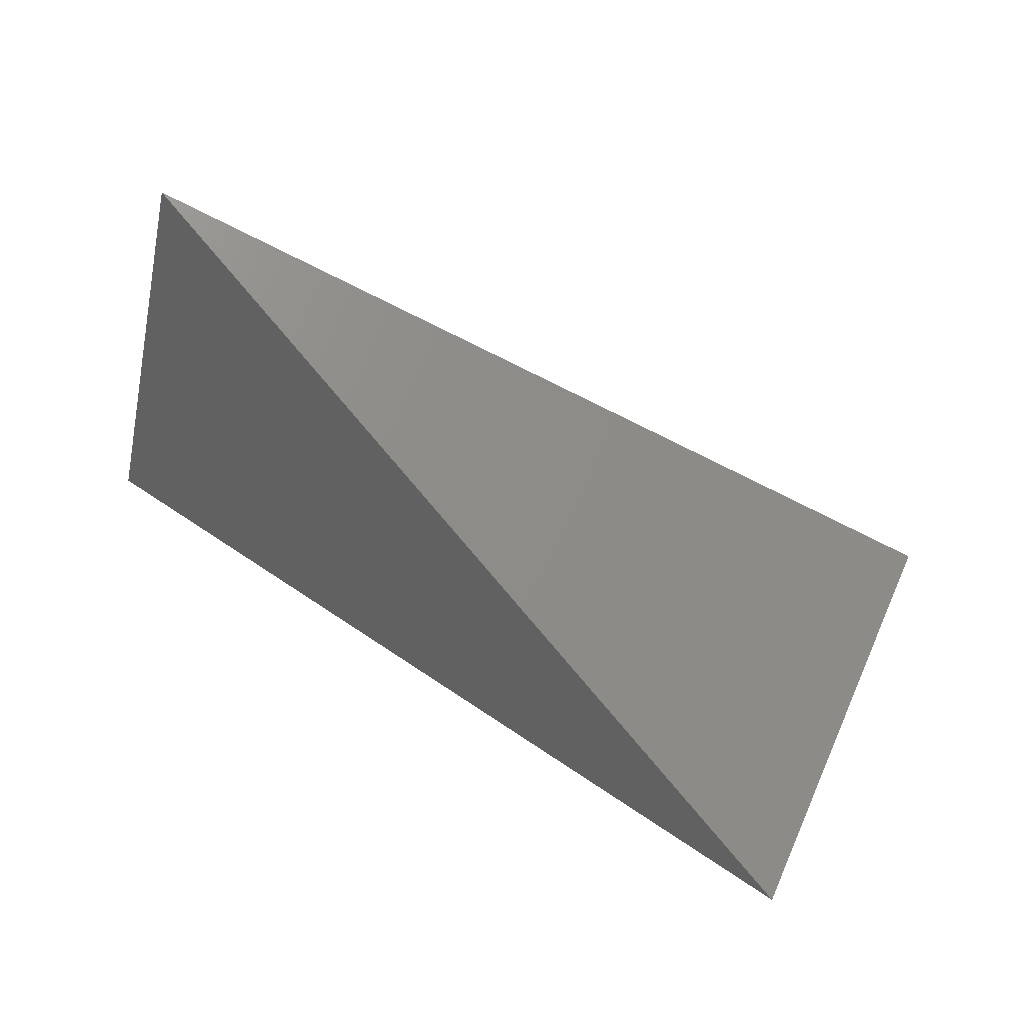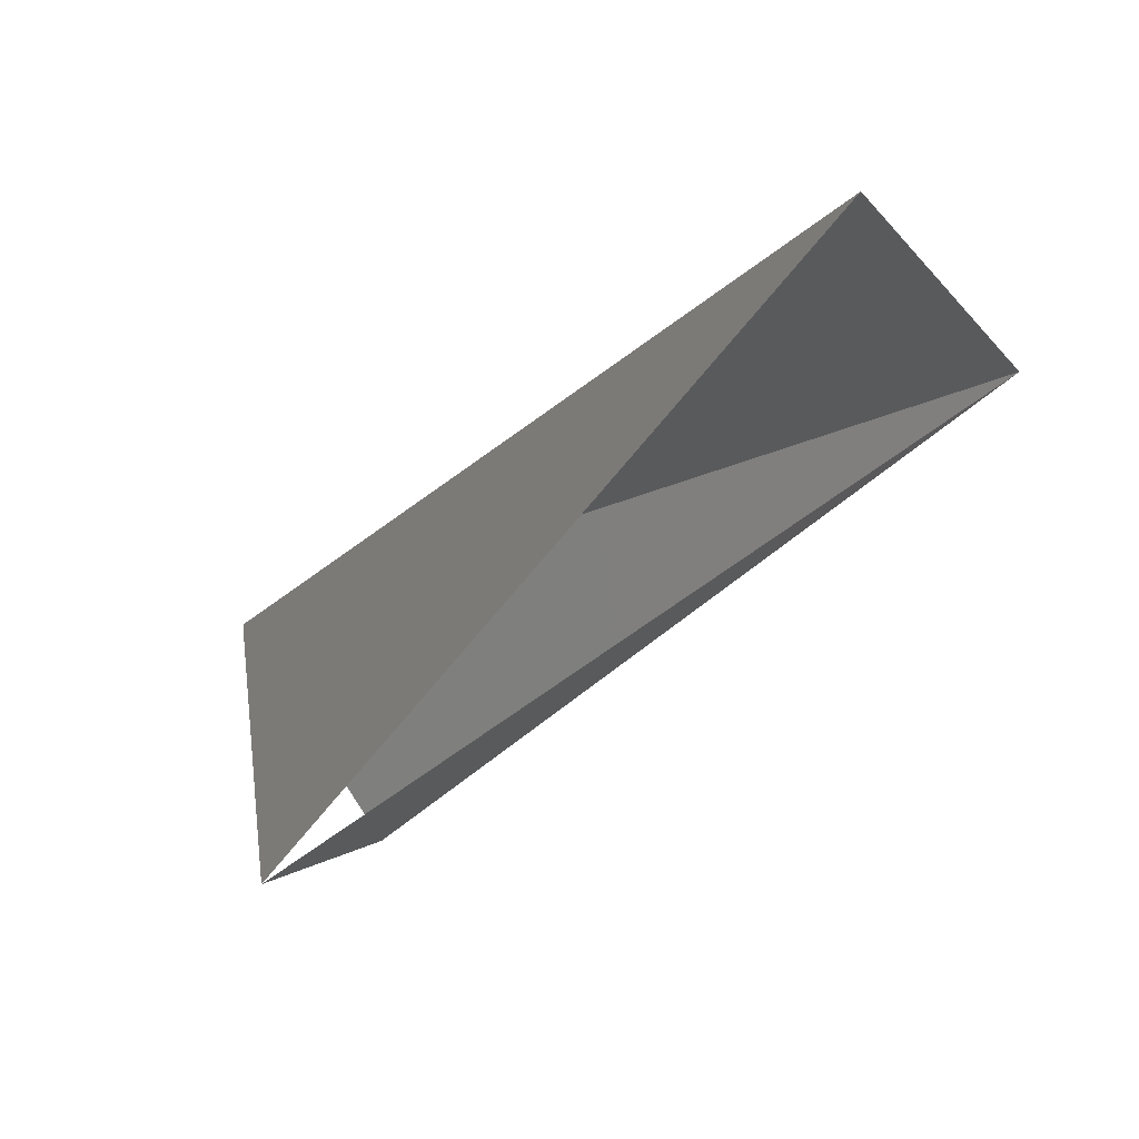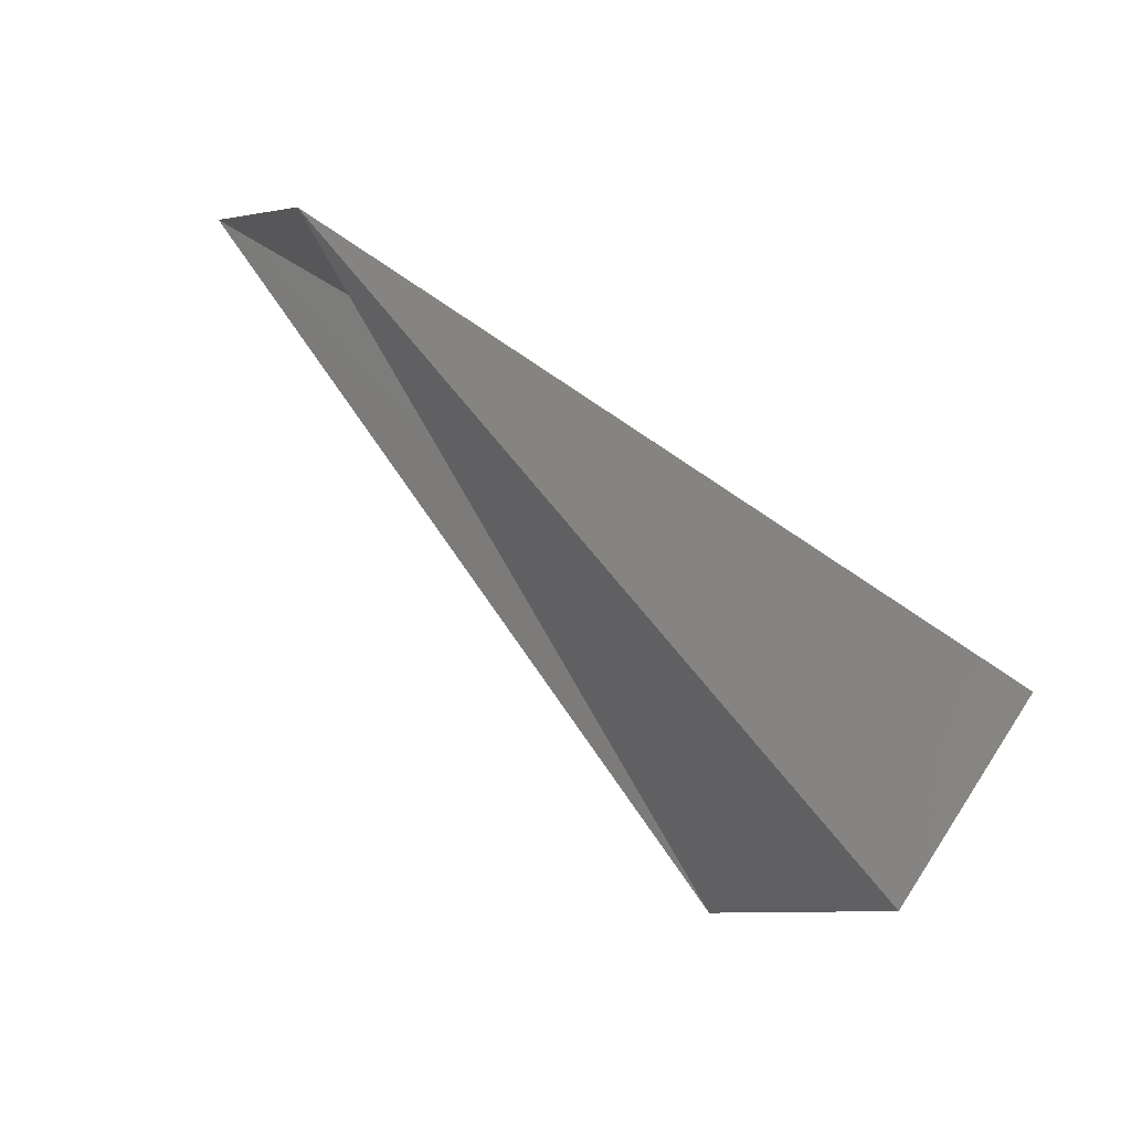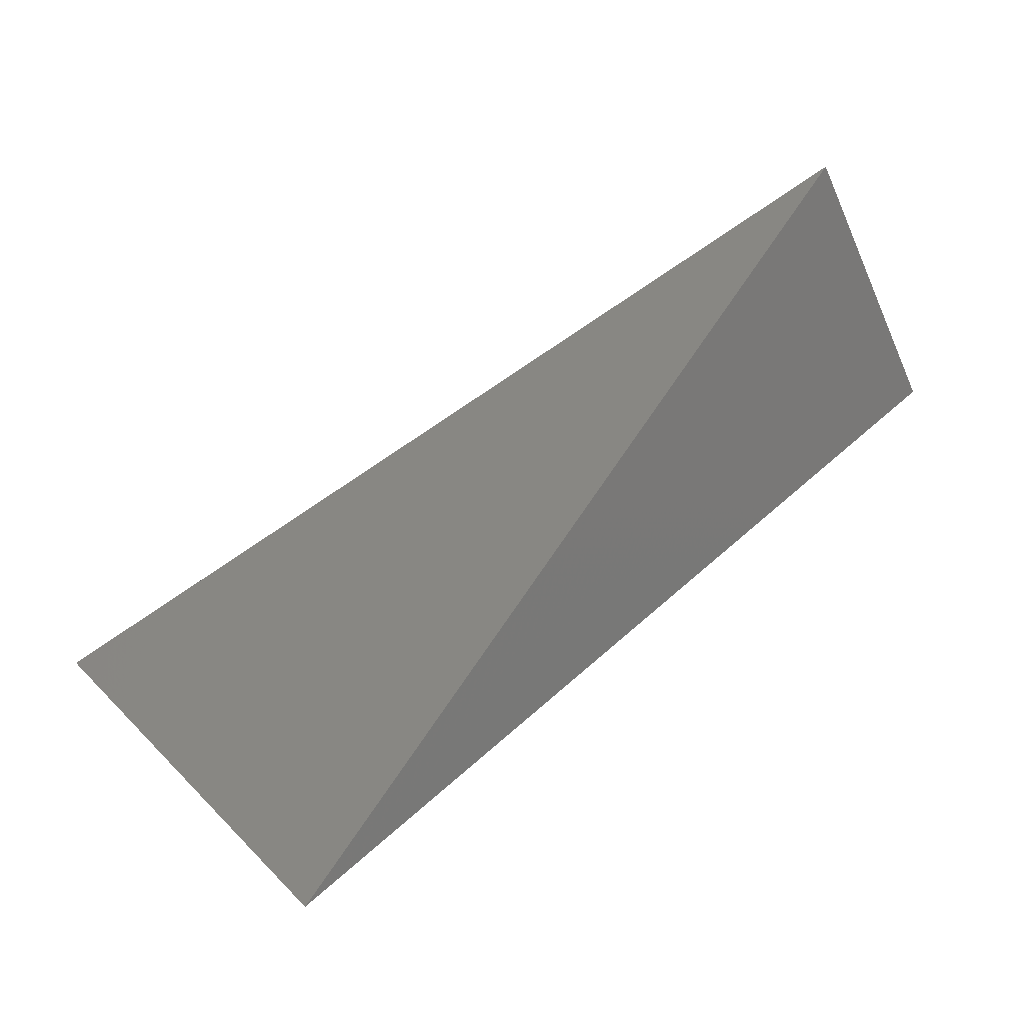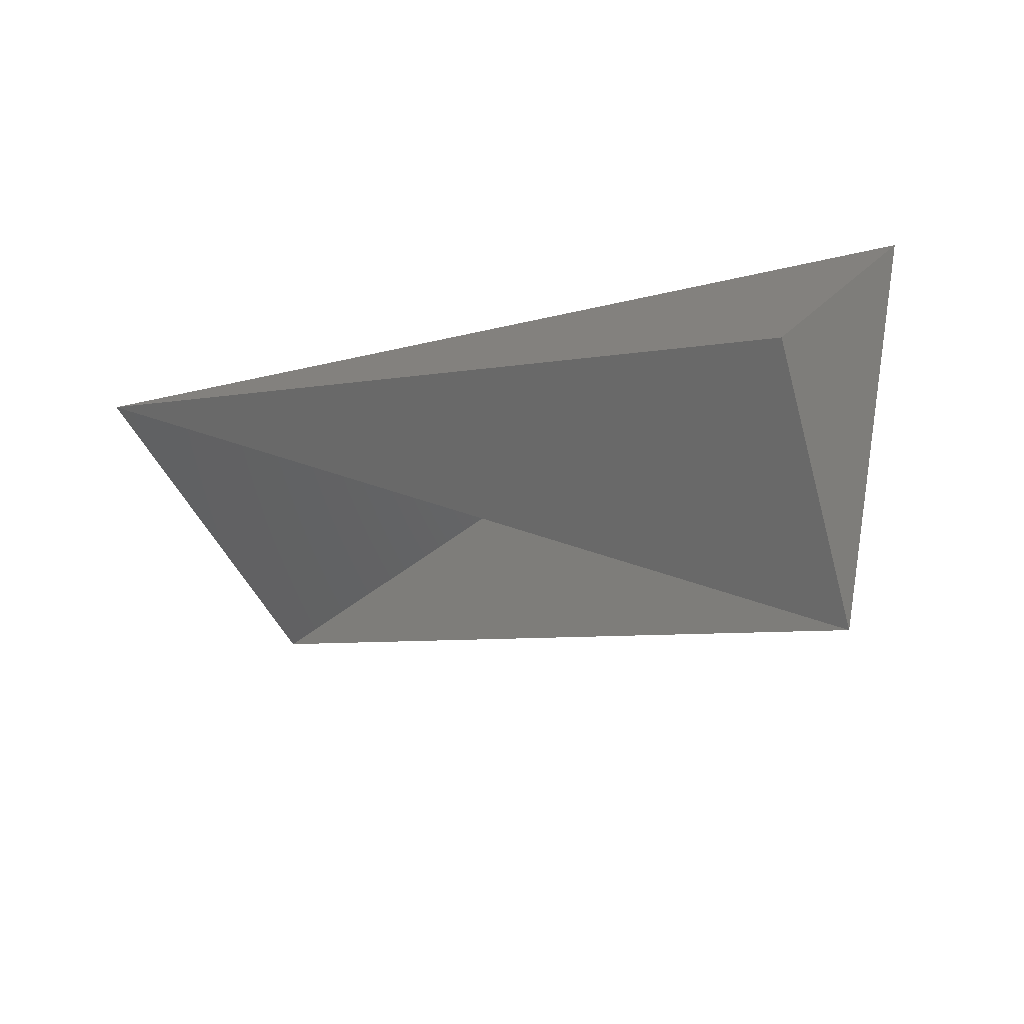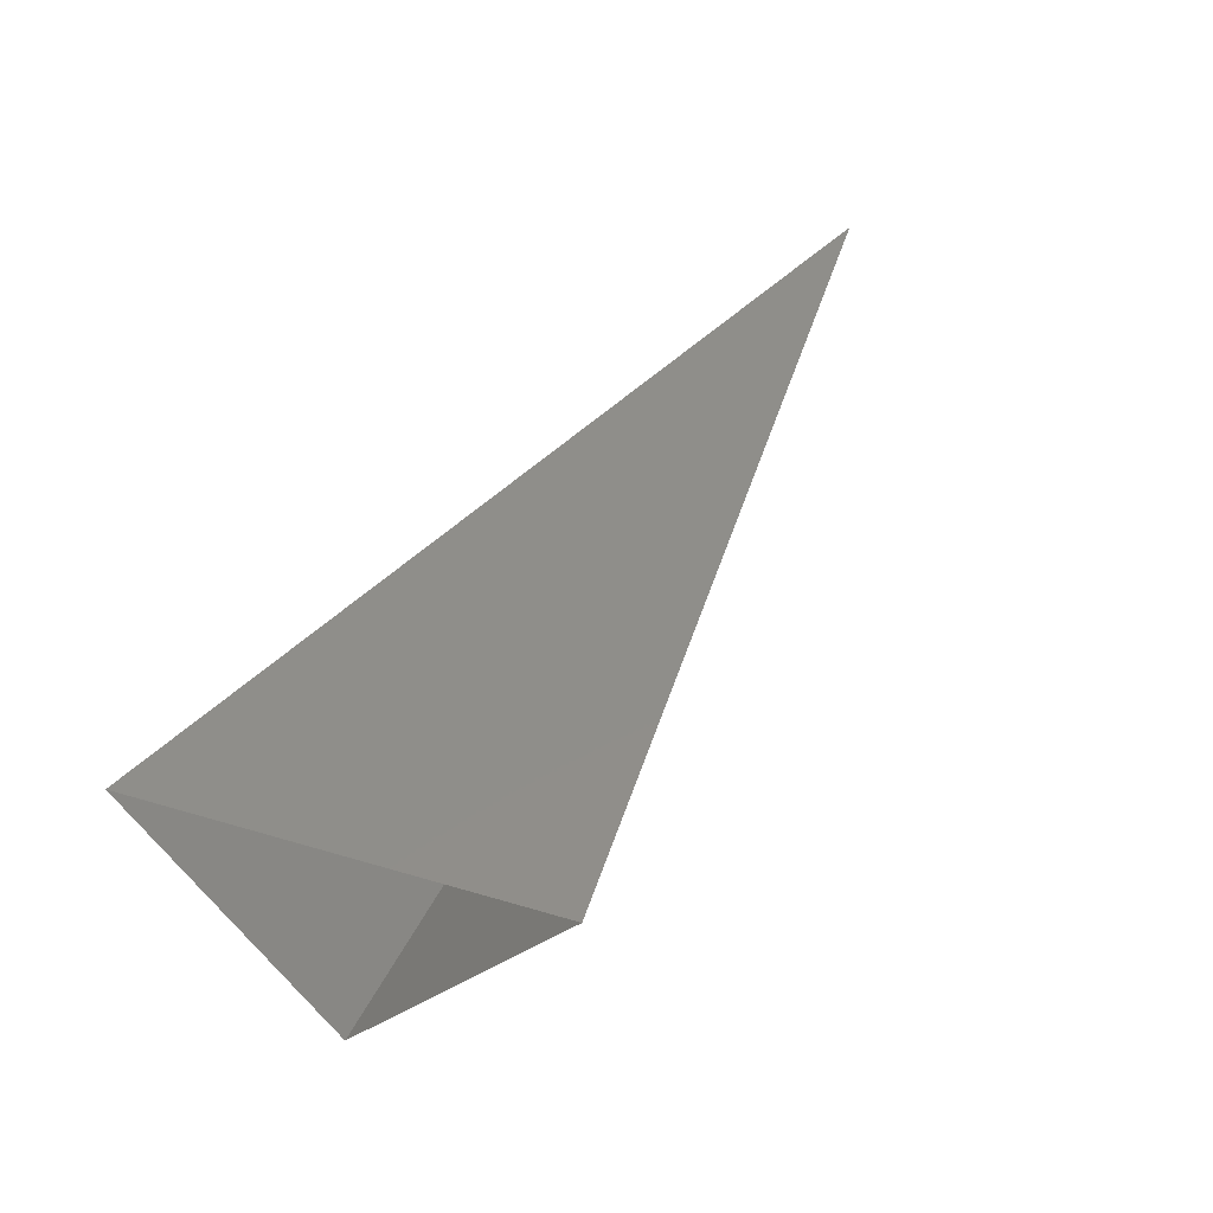
<metadata>
{"format":"stl","ext":"stl","renderer":"f3d","projection":"perspective","resolution":1024,"background":"white","views":[{"elev":66.5,"azim":-145.8,"up":"+Z"},{"elev":-49.2,"azim":35.2,"up":"+Y"},{"elev":-63.5,"azim":138.8,"up":"+Z"},{"elev":78.3,"azim":135.5,"up":"+Y"},{"elev":-21.9,"azim":-149.8,"up":"+Y"},{"elev":31.7,"azim":-59.4,"up":"+Z"}]}
</metadata>
<code>
# stl→obj: 5 verts, 4 faces
v 5.038e+08 6.004e+07 2.186e+09
v 4.108e+08 5.947e+08 2.209e+09
v 1.596e+09 3.041e+08 2.488e+09
v 1.579e+09 5.424e+08 1.994e+09
v 4.689e+08 3.448e+08 1.925e+09
f 1 2 3
f 2 3 4
f 2 5 4
f 4 5 1

</code>
